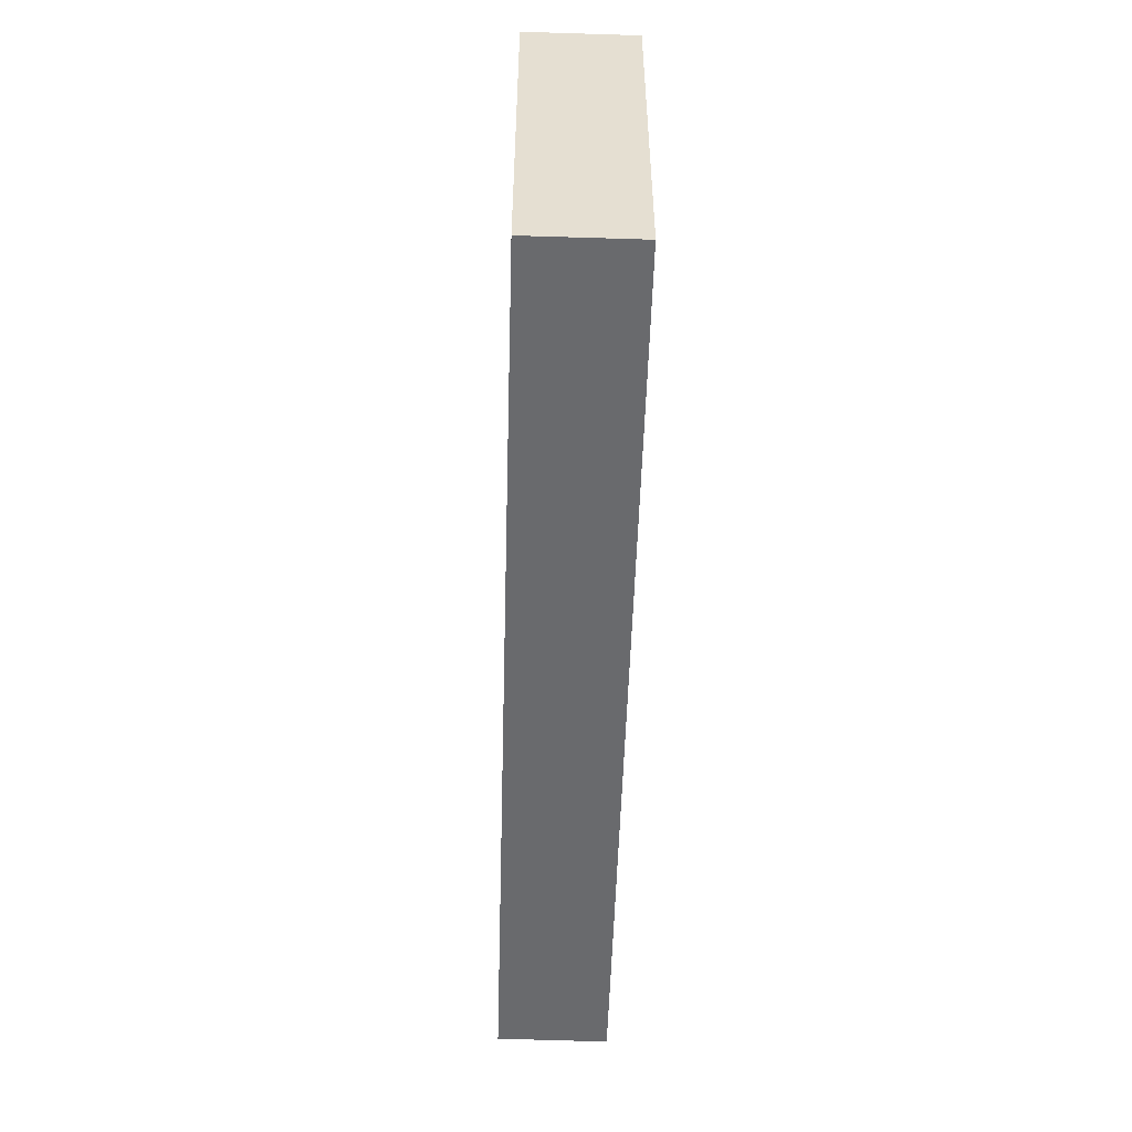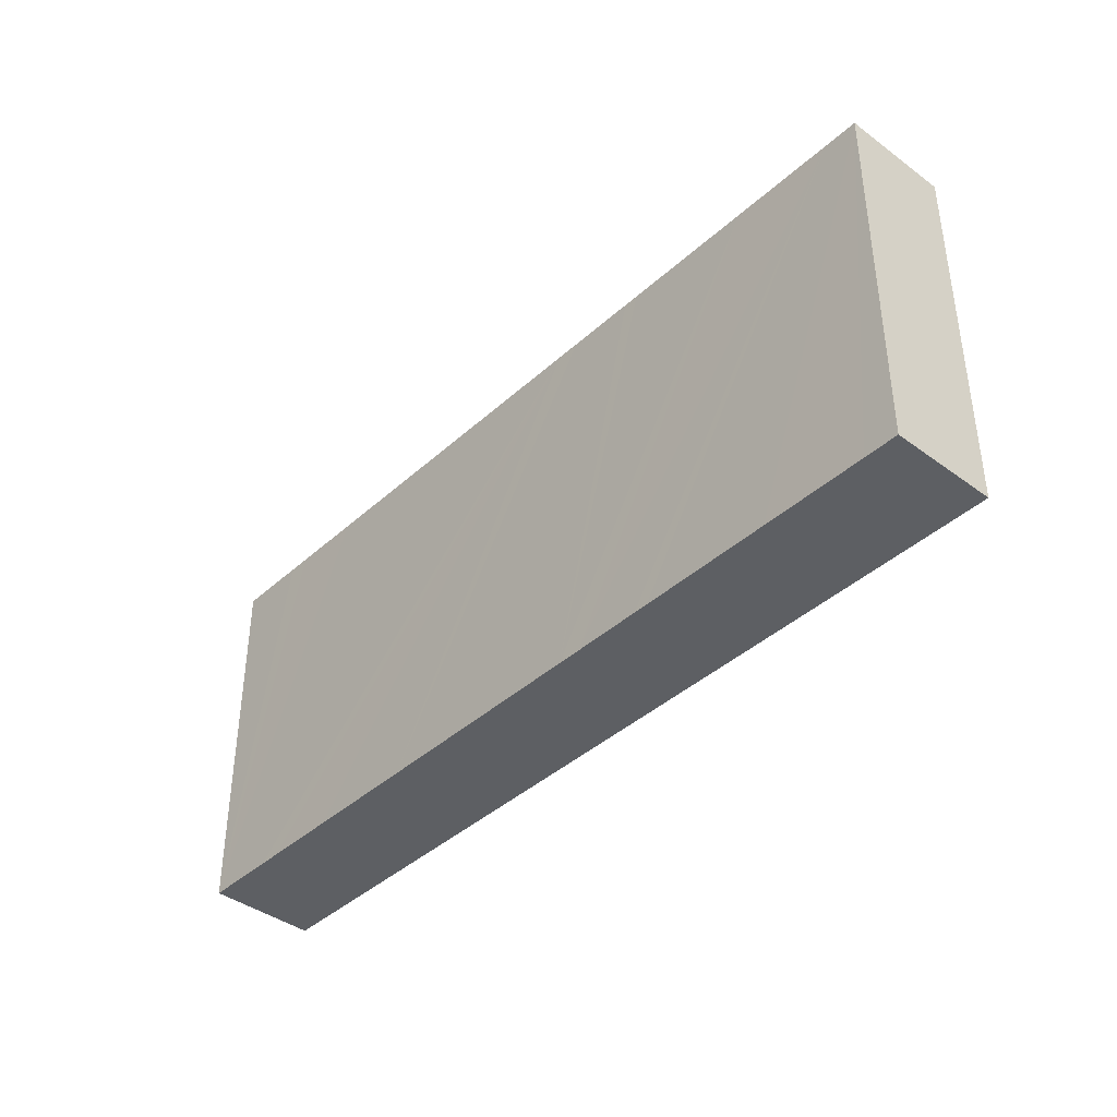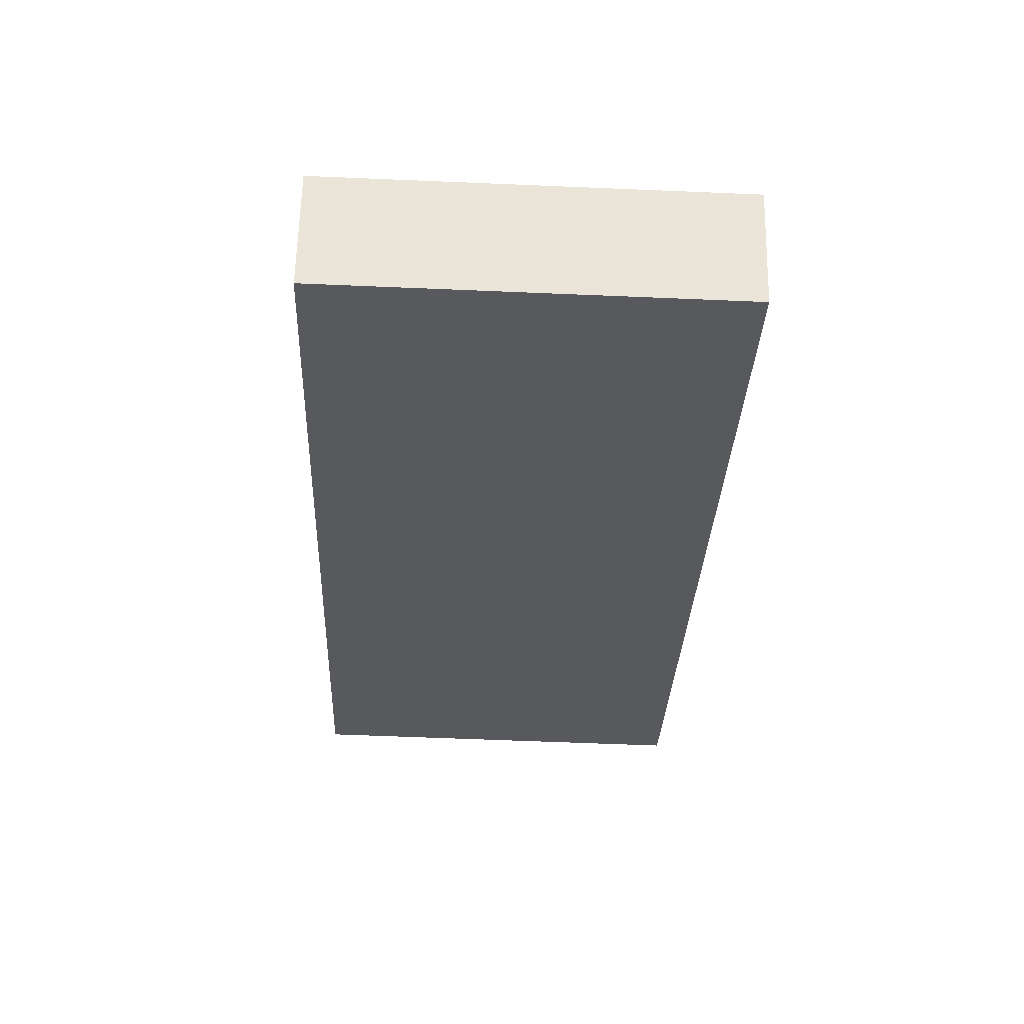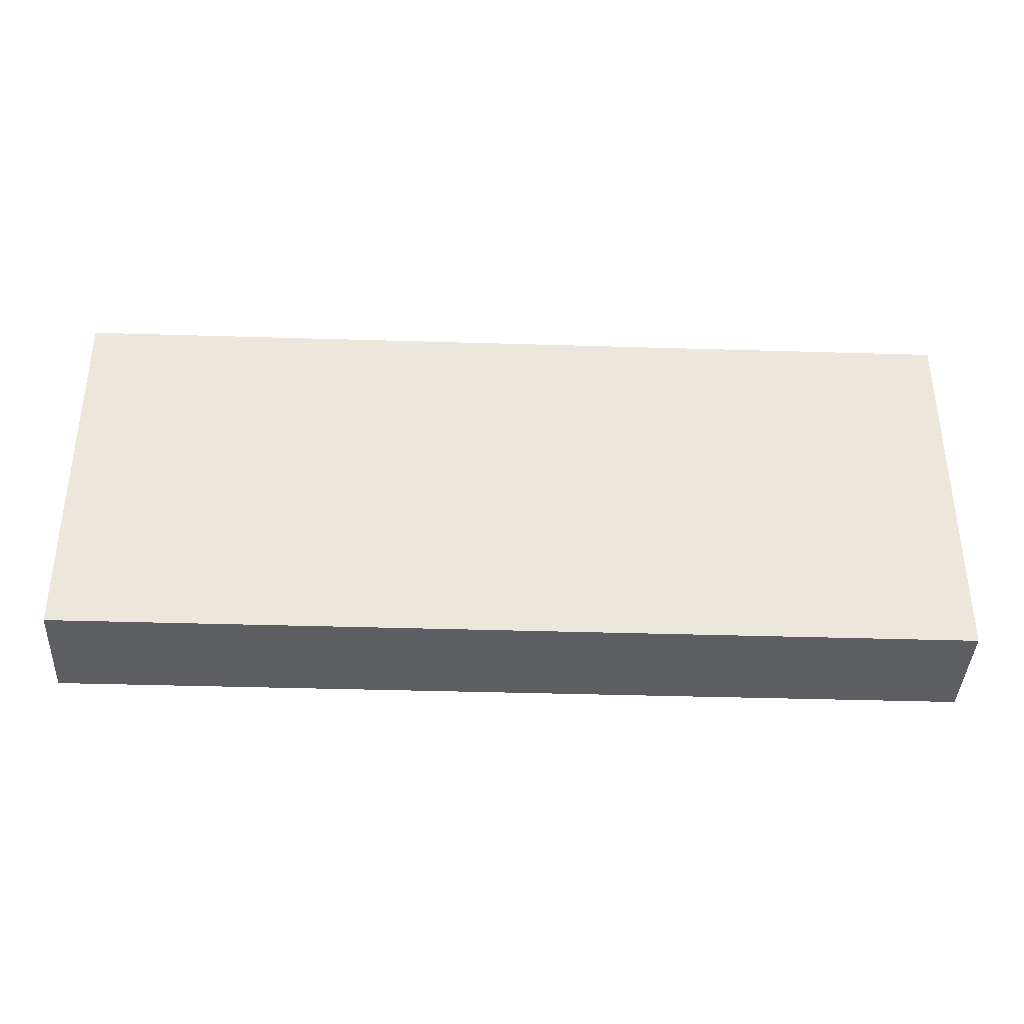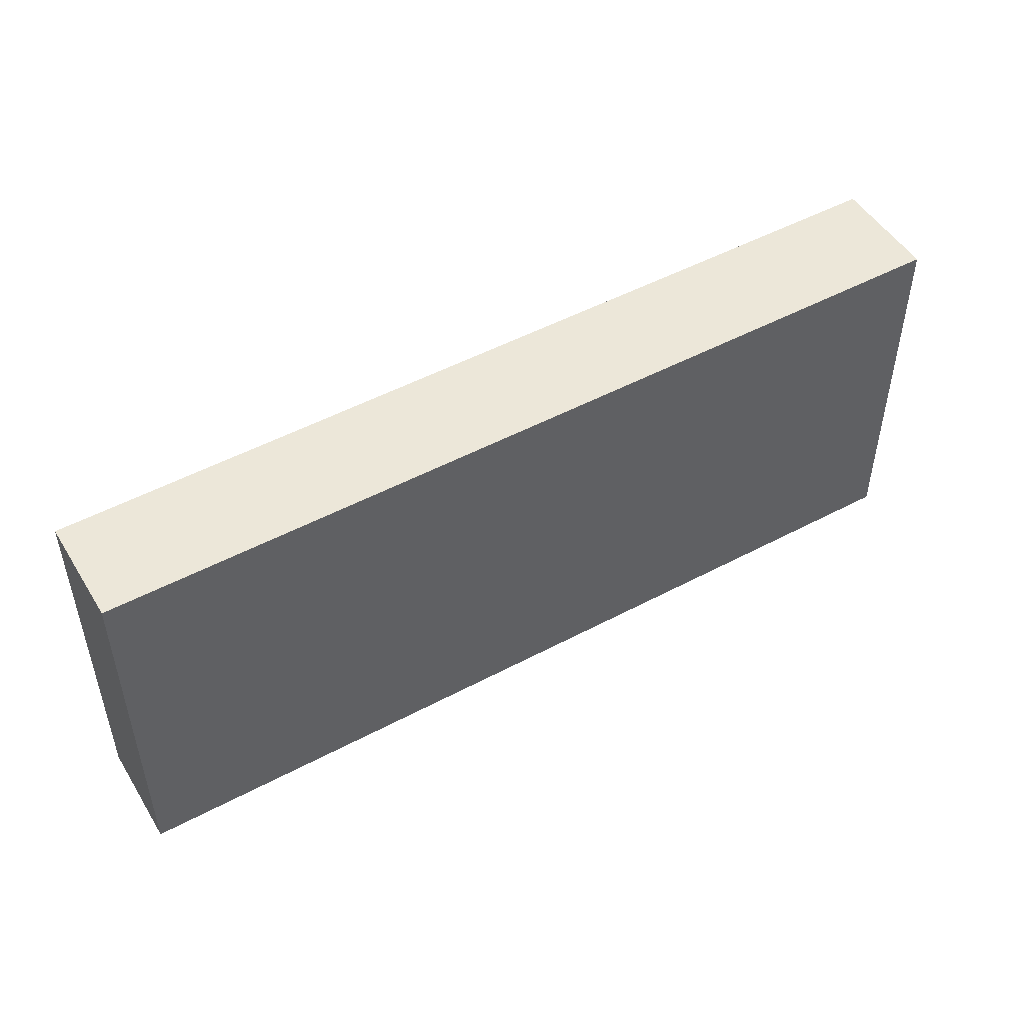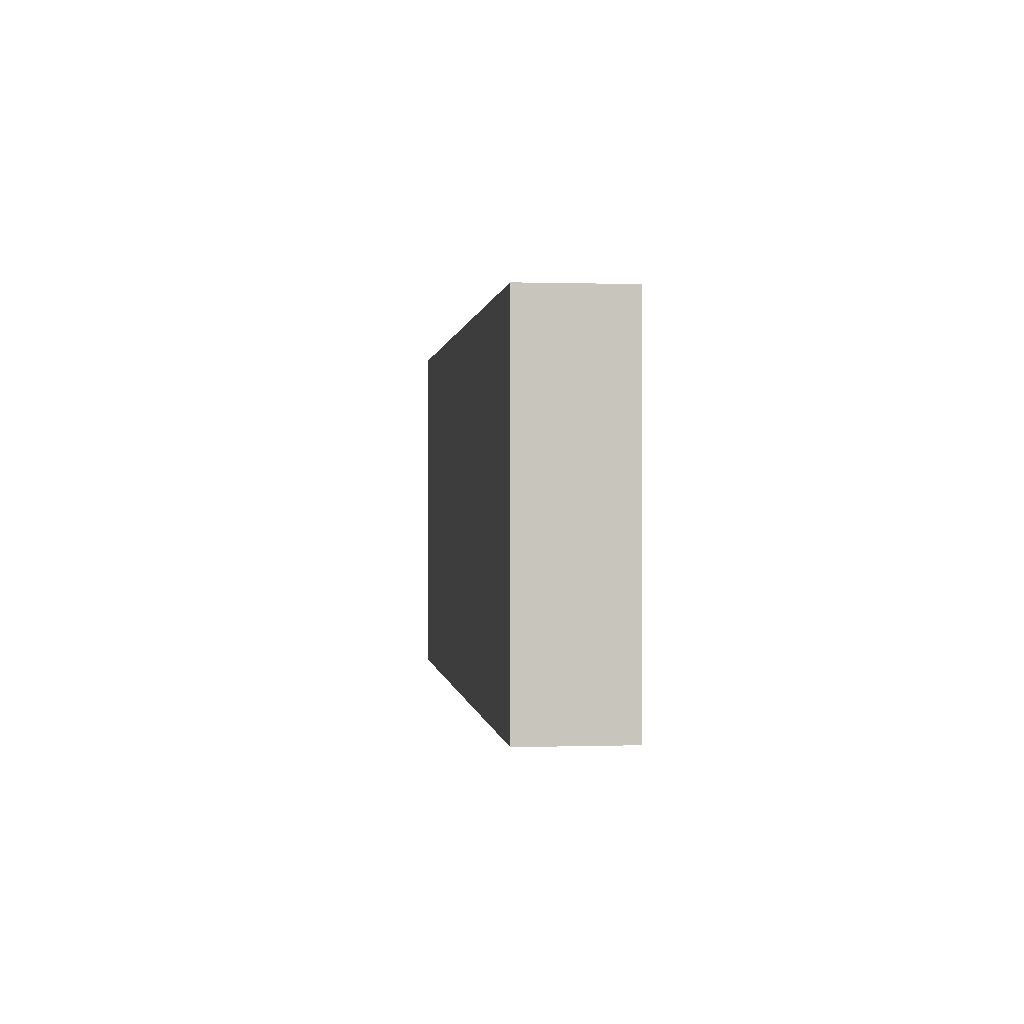
<metadata>
{"format":"obj","ext":"obj","renderer":"f3d","projection":"perspective","resolution":1024,"background":"white","views":[{"elev":-53.1,"azim":58.9,"up":"+Y"},{"elev":-40.2,"azim":18.6,"up":"+Y"},{"elev":-58.8,"azim":-92.5,"up":"+Z"},{"elev":-38.5,"azim":-31.6,"up":"+Y"},{"elev":50.2,"azim":120.3,"up":"+Y"},{"elev":0.3,"azim":53.9,"up":"+Y"}]}
</metadata>
<code>
v  0 12.52 7.666e-16
v  3.876 12.52 -1.944
v  1.728 12.52 -3.154
v  2.149 12.52 1.211
v  4.297 12.52 -1.707
v  6.685 12.52 -0.362
v  2.805 12.52 1.58
v  4.963 12.52 2.795
v  9.967 12.52 1.488
v  8.23 12.52 4.635
v  16.48 12.52 5.159
v  14.76 12.52 8.315
v  17.33 12.52 5.636
v  15.46 12.52 8.709
v  20.22 12.52 7.264
v  17.49 12.52 9.853
v  17.93 12.52 10.1
v  23.54 12.52 9.137
v  18.57 12.52 10.46
v  21.86 12.52 12.31
v  26.73 12.52 10.93
v  24.97 12.52 14.06
v  27.73 12.52 11.5
v  25.98 12.52 14.63
v  25.98 -8.96e-16 14.63
v  27.73 -7.039e-16 11.5
v  26.73 -6.695e-16 10.93
v  23.54 -5.595e-16 9.137
v  20.22 -4.448e-16 7.264
v  17.33 -3.451e-16 5.636
v  16.48 -3.159e-16 5.159
v  9.967 -9.111e-17 1.488
v  6.685 2.217e-17 -0.362
v  1.728 1.931e-16 -3.154
v  4.297 1.045e-16 -1.707
v  3.876 1.19e-16 -1.944
v  0 0 0
v  2.149 -7.415e-17 1.211
v  2.805 -9.675e-17 1.58
v  4.963 -1.711e-16 2.795
v  8.23 -2.838e-16 4.635
v  14.76 -5.091e-16 8.315
v  15.46 -5.333e-16 8.709
v  17.49 -6.033e-16 9.853
v  17.93 -6.183e-16 10.1
v  18.57 -6.405e-16 10.46
v  21.86 -7.539e-16 12.31
v  24.97 -8.609e-16 14.06
g defaultobject
f 1 2 3
f 2 1 4
f 2 4 5
f 5 4 6
f 6 4 7
f 6 7 8
f 6 8 9
f 9 8 10
f 9 10 11
f 11 10 12
f 11 12 13
f 13 12 14
f 13 14 15
f 15 14 16
f 15 16 17
f 15 17 18
f 18 17 19
f 18 19 20
f 18 20 21
f 21 20 22
f 21 22 23
f 23 22 24
f 25 23 24
f 23 25 26
f 26 21 23
f 21 26 18
f 18 26 15
f 15 26 27
f 15 27 13
f 13 27 28
f 13 28 11
f 11 28 29
f 11 29 9
f 9 29 30
f 9 30 31
f 9 31 6
f 6 31 32
f 6 32 5
f 5 32 2
f 2 32 3
f 3 32 33
f 3 33 34
f 34 33 35
f 34 35 36
f 34 1 3
f 1 34 37
f 37 4 1
f 4 37 7
f 7 37 8
f 8 37 10
f 10 37 38
f 10 38 12
f 12 38 39
f 12 39 40
f 12 40 41
f 12 41 14
f 14 41 42
f 14 42 16
f 16 42 17
f 17 42 19
f 19 42 20
f 20 42 43
f 20 43 22
f 22 43 44
f 22 44 45
f 22 45 46
f 22 46 24
f 24 46 47
f 24 47 48
f 24 48 25
f 36 37 34
f 37 36 38
f 38 36 35
f 38 35 39
f 39 35 33
f 39 33 40
f 40 33 32
f 40 32 41
f 41 32 31
f 41 31 42
f 42 31 30
f 42 30 43
f 43 30 44
f 44 30 29
f 44 29 45
f 45 29 46
f 46 29 28
f 46 28 47
f 47 28 27
f 47 27 48
f 48 27 25
f 25 27 26

</code>
